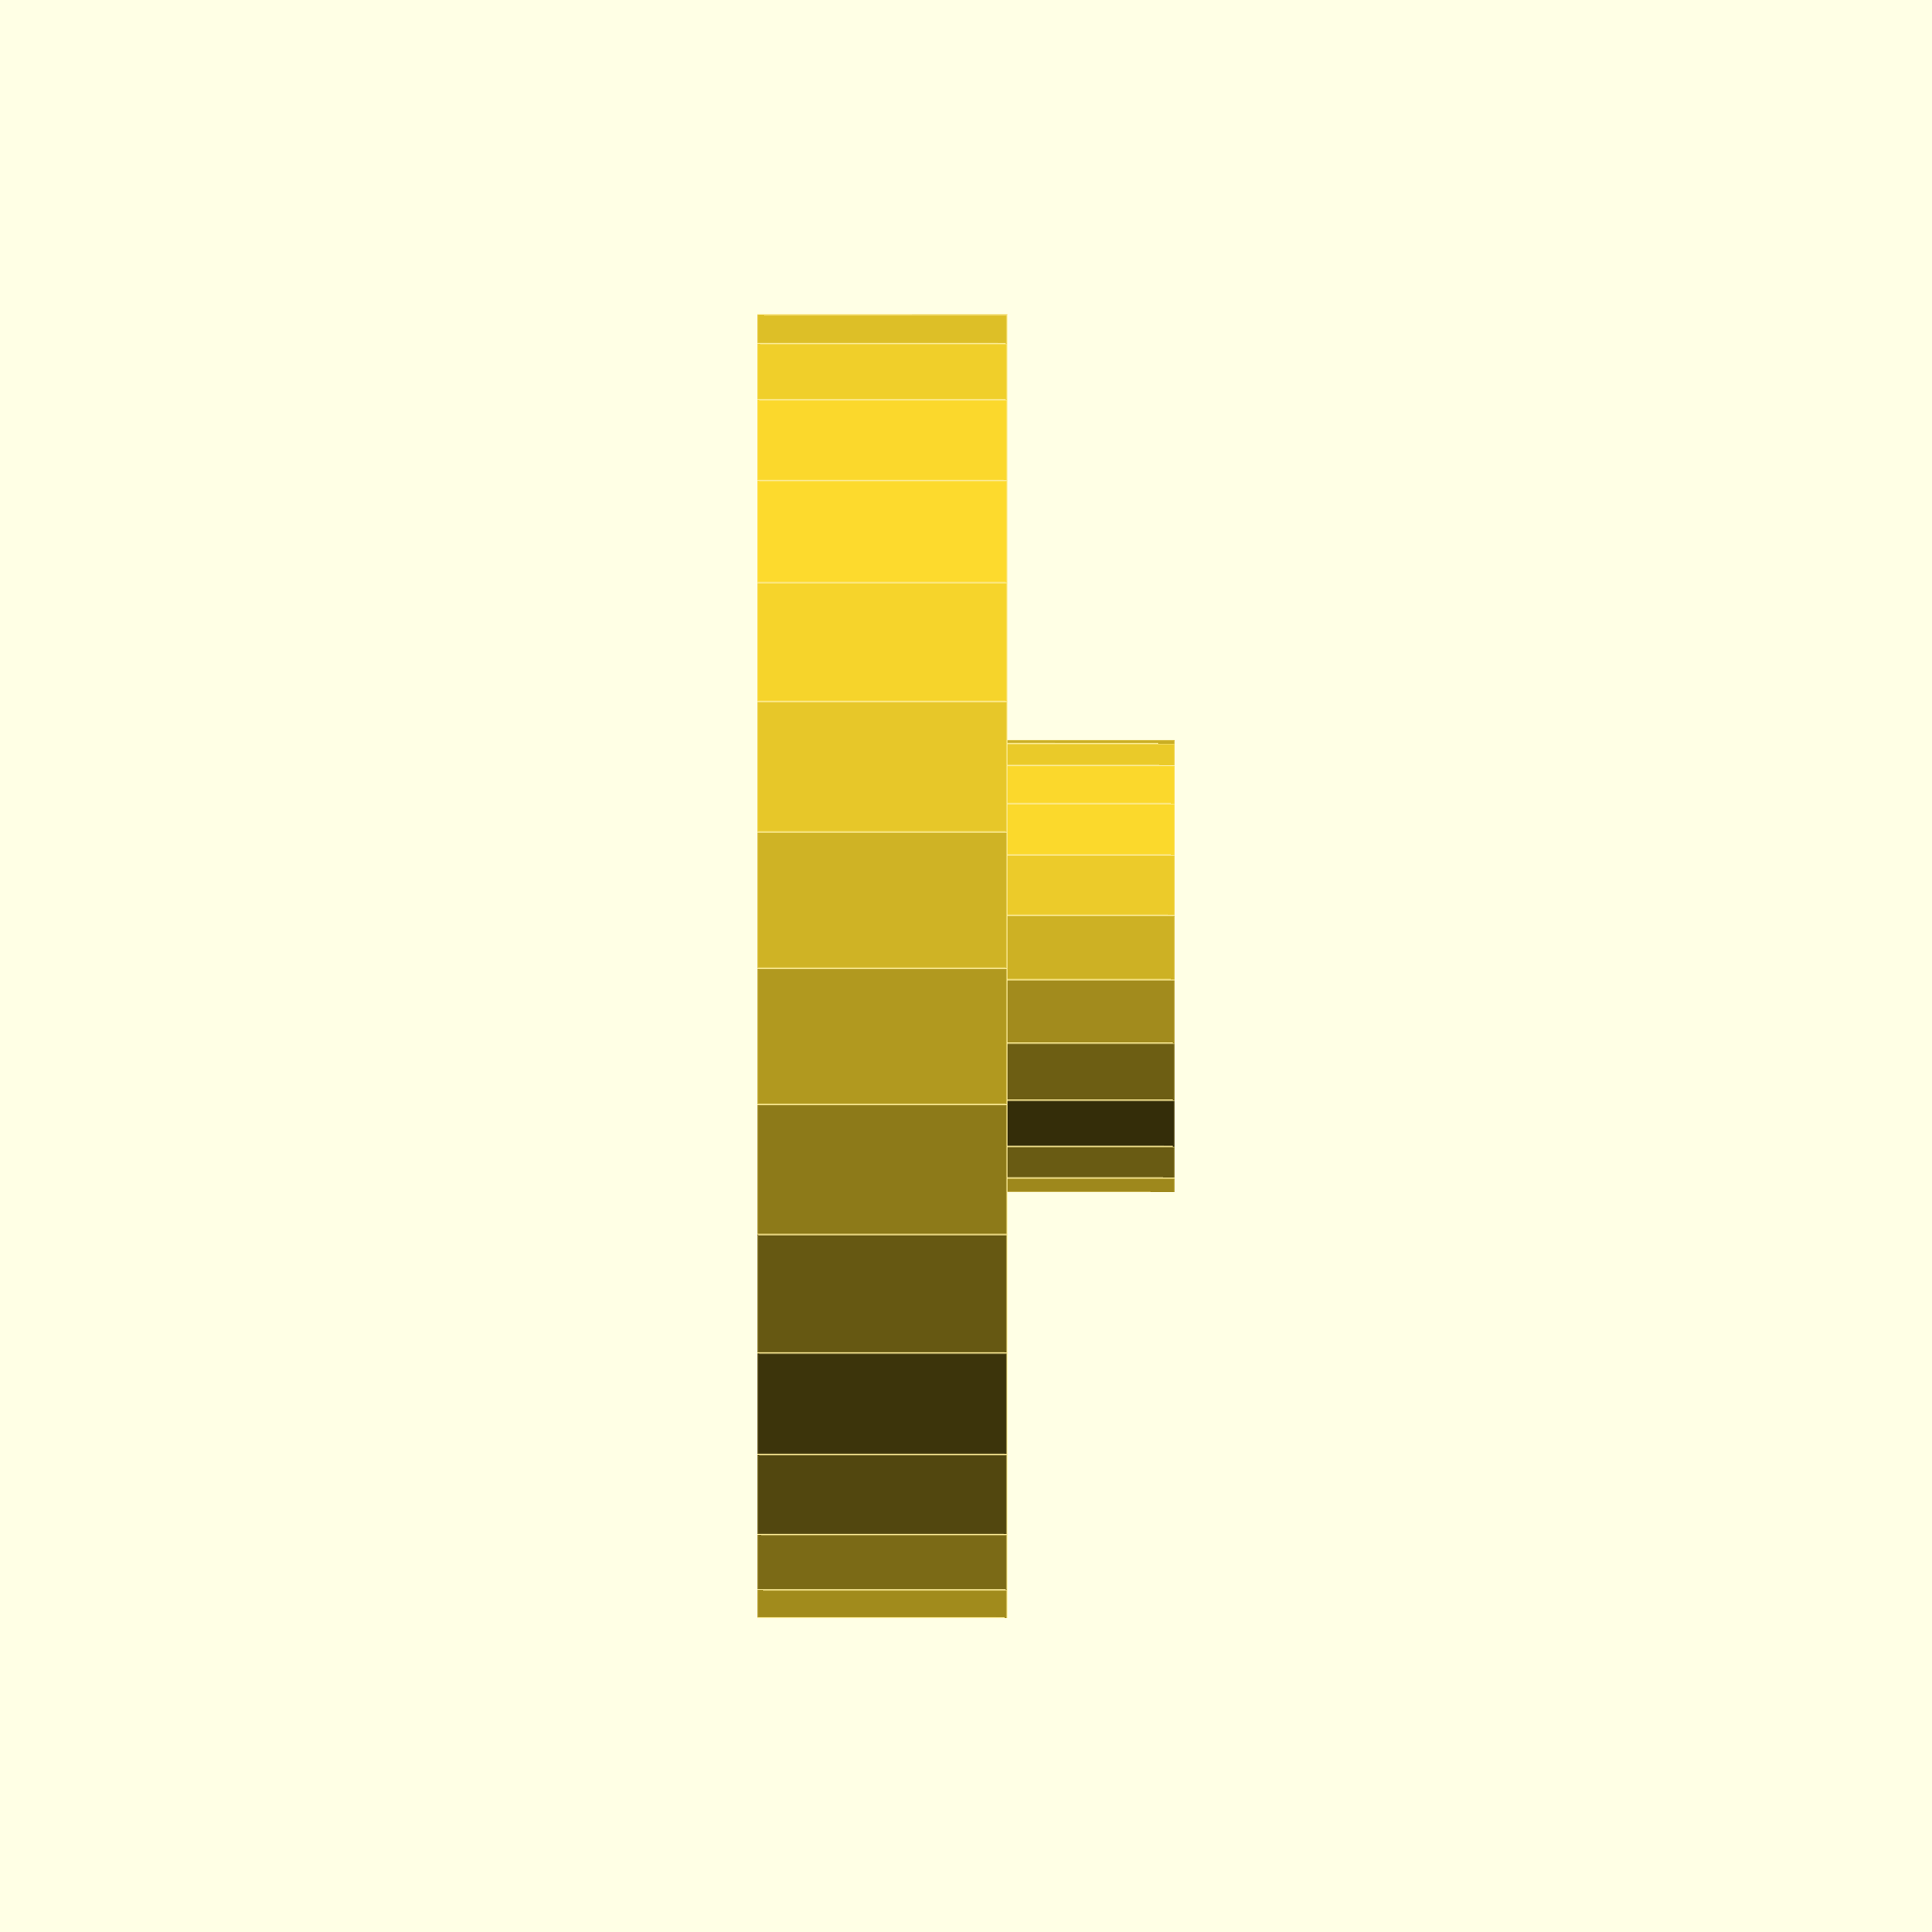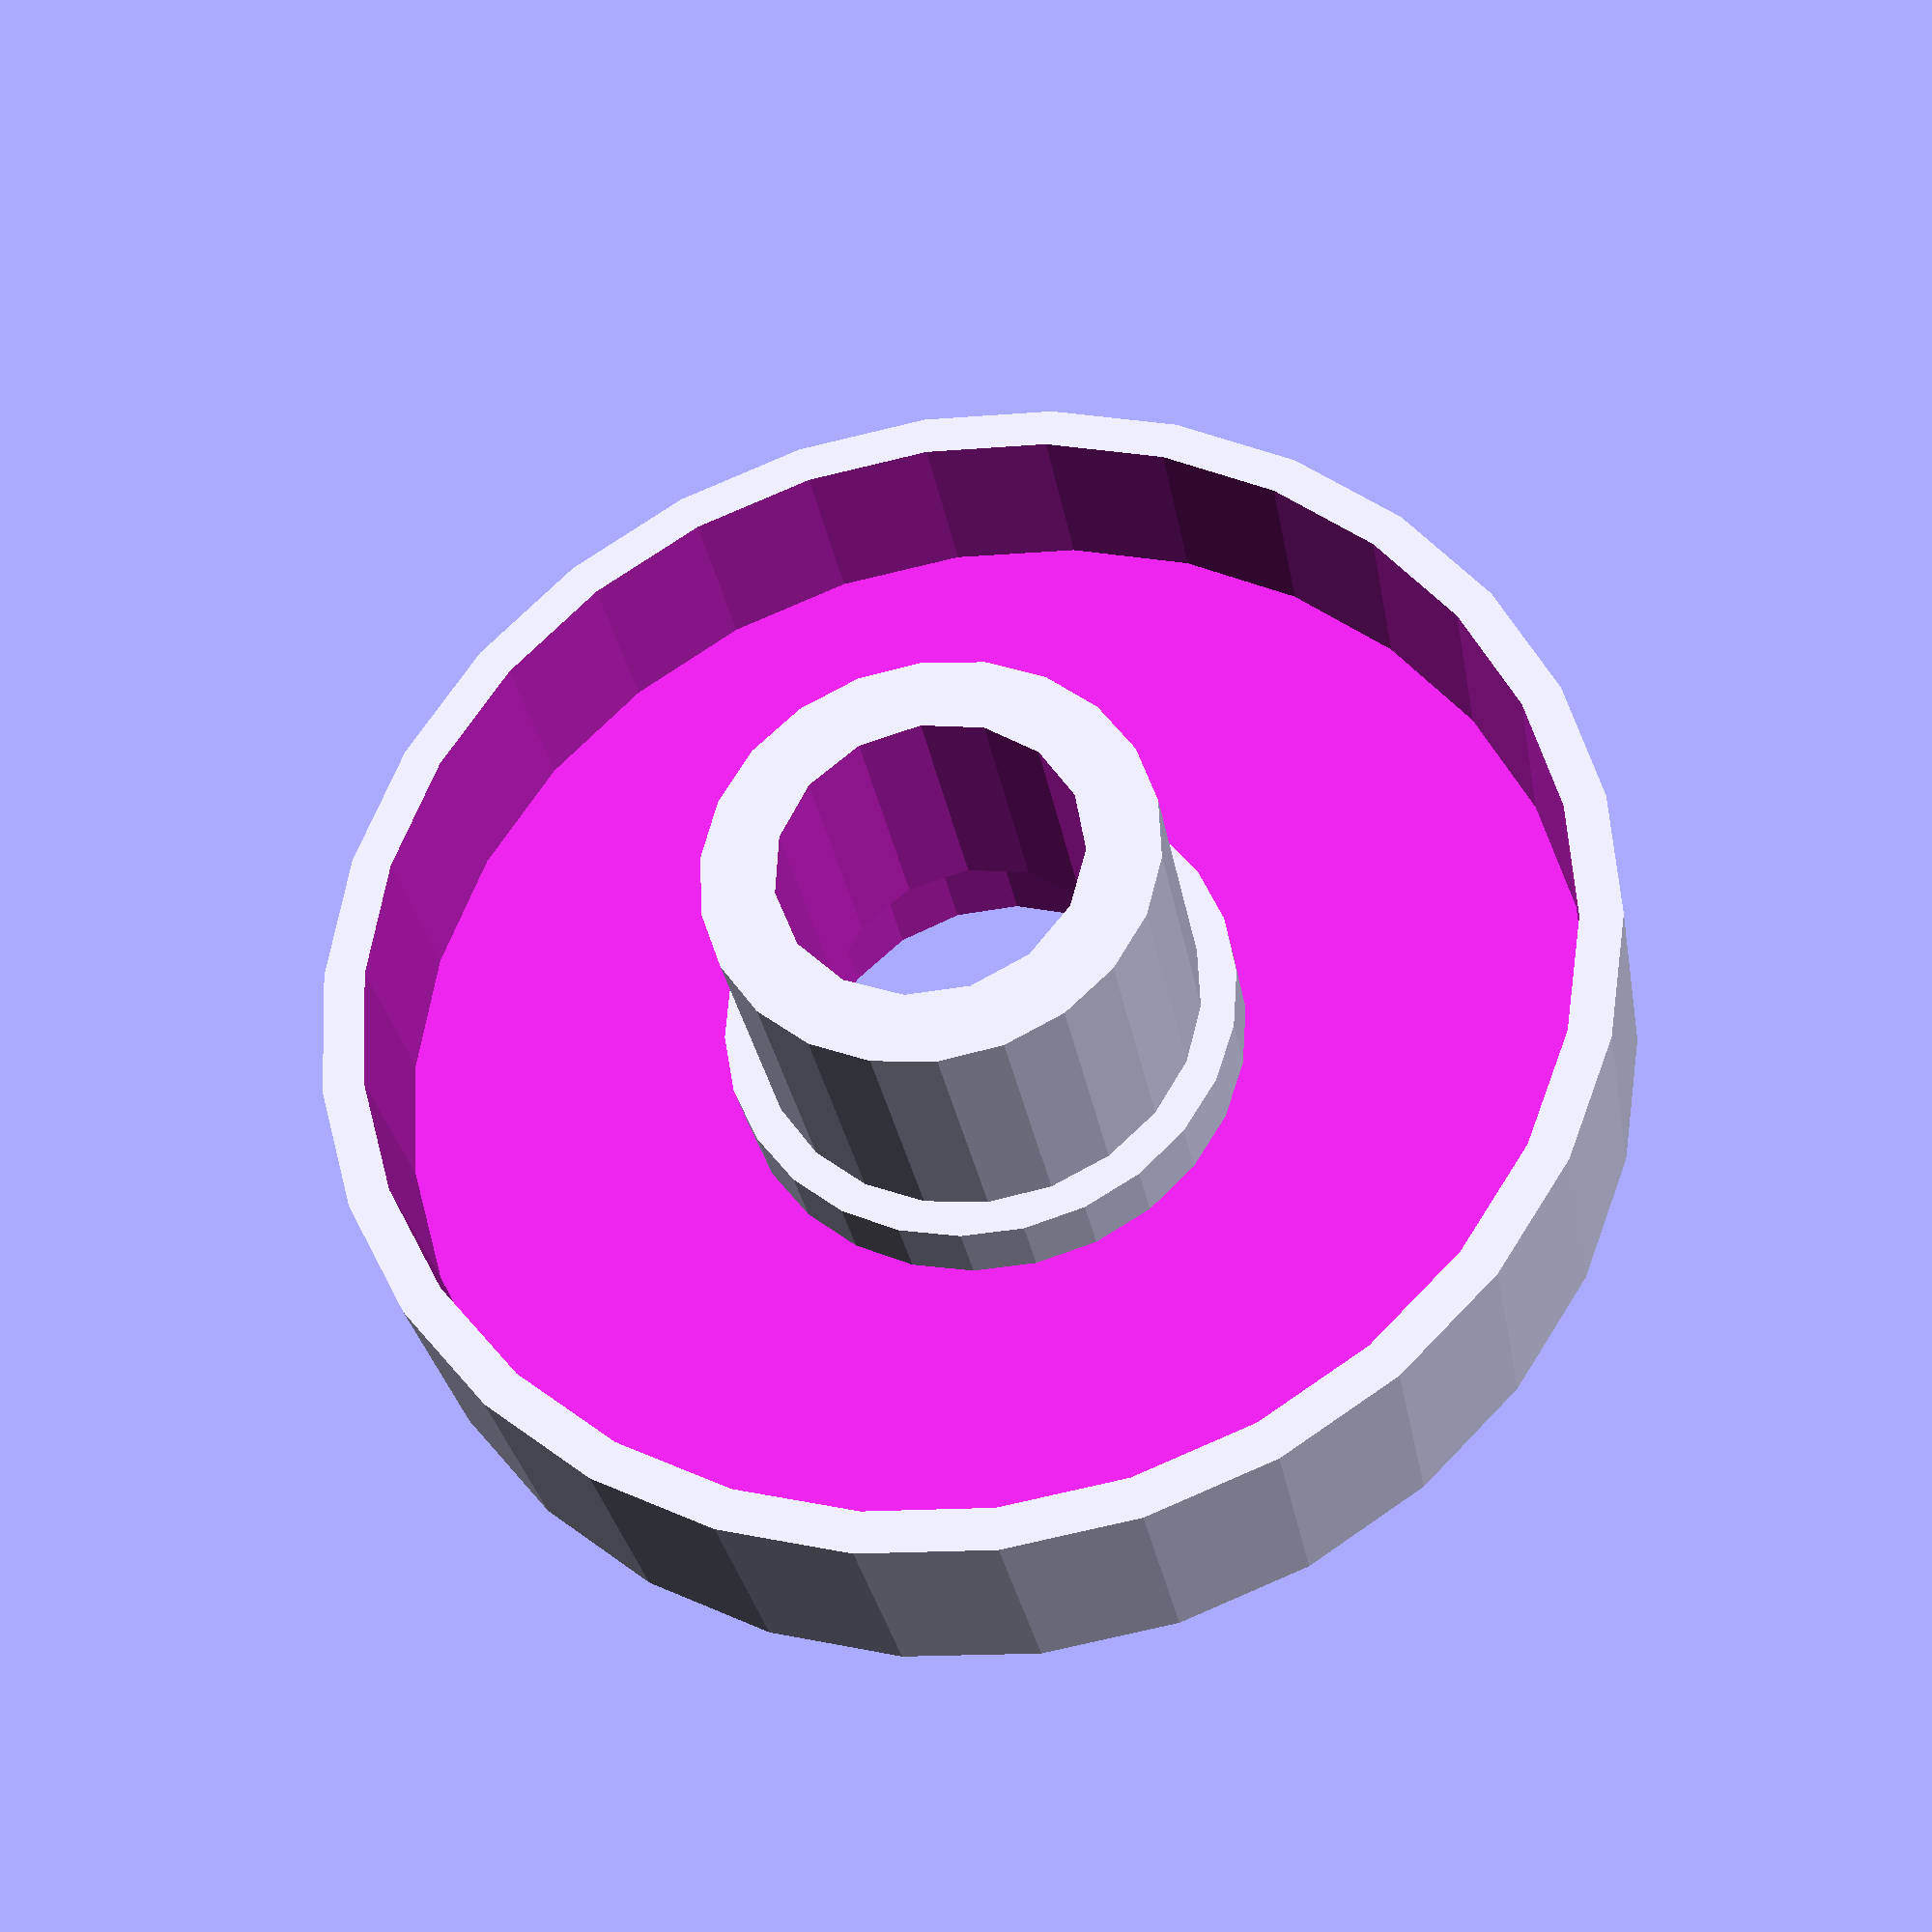
<openscad>
kousek = 1;
nekonecno = 100;

vyska_okraje = 7.6;
hloubka_kolecka = 5.9;
vyska_zakladny_kolecka = vyska_okraje - hloubka_kolecka;

na_zakladne_kolecka = [0, 0, vyska_zakladny_kolecka];
kousek_niz = [0, 0, -kousek];

sirka_kolecka_s_okrajem = 39.8;
tloustka_kolecka = 2.6;
sirka_kolekca_bez_okraje = sirka_kolecka_s_okrajem - tloustka_kolecka;

vyska_zakladny_stopky = 4.0; // Včetně základny kolečka.
sirka_zakladny_stopky = 16.0;

vyska_stopky=12.7; // Včetně základny kolečka.
sirka_stopky_s_okrajem = 13.8;

sirka_otvoru = 9.3;
sirka_prohlubne = 11.8;
hloubka_prohlubne = 4.4;

difference() {
    union() {
        // Samotné kolečko.
        difference() {
            cylinder(vyska_okraje, d=sirka_kolecka_s_okrajem);
            translate(na_zakladne_kolecka) {
                cylinder(nekonecno, d=sirka_kolekca_bez_okraje);
            };
        }

        // Šťopka.
        cylinder(vyska_zakladny_stopky, d=sirka_zakladny_stopky);
        cylinder(vyska_stopky, d=sirka_stopky_s_okrajem);
    }
    translate(kousek_niz) {
        cylinder(hloubka_prohlubne + kousek, d=sirka_prohlubne);
        cylinder(nekonecno, d=sirka_otvoru);
    }
}

</openscad>
<views>
elev=348.3 azim=335.5 roll=270.0 proj=o view=edges
elev=30.6 azim=218.7 roll=9.8 proj=p view=solid
</views>
